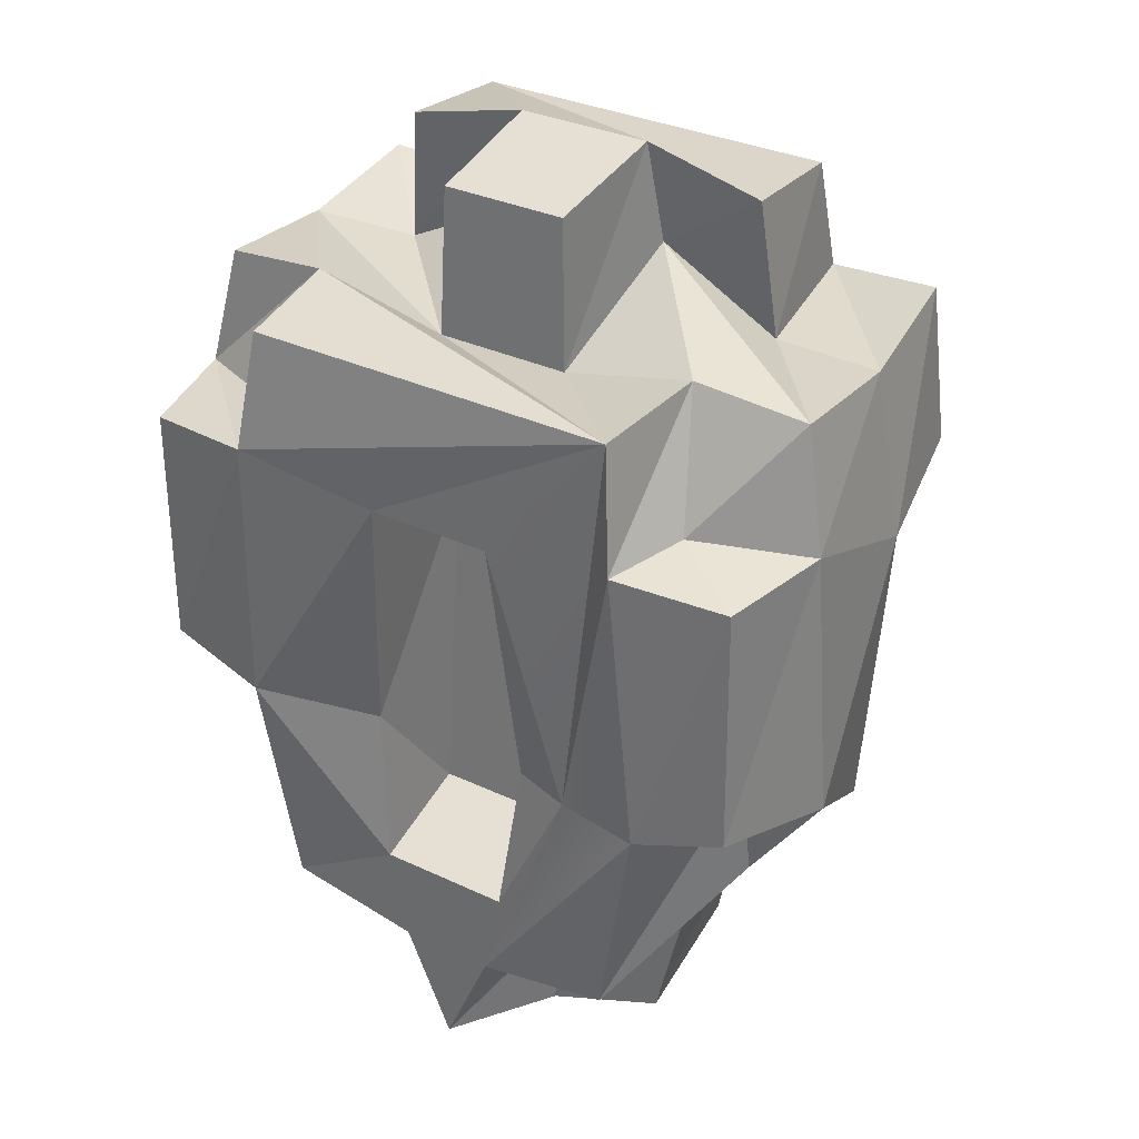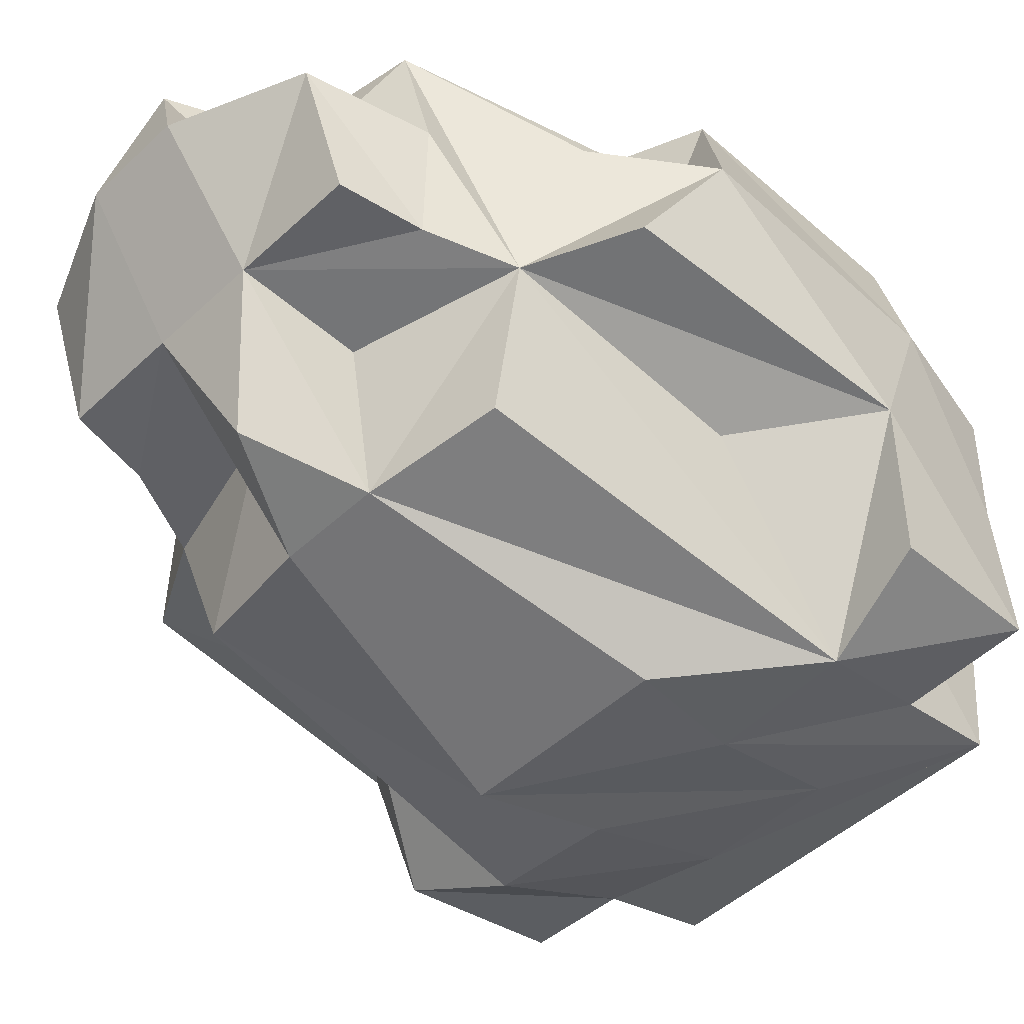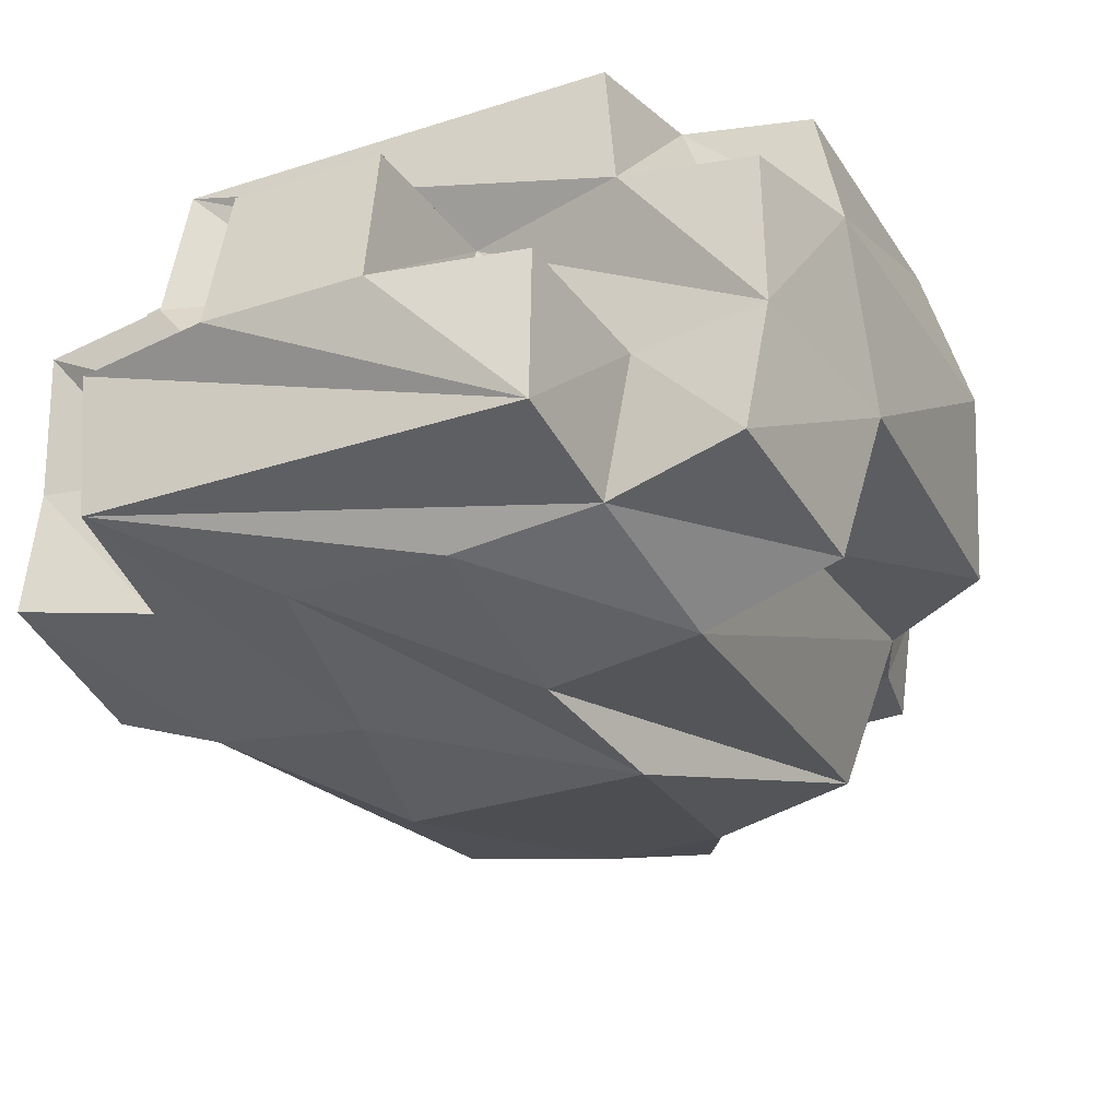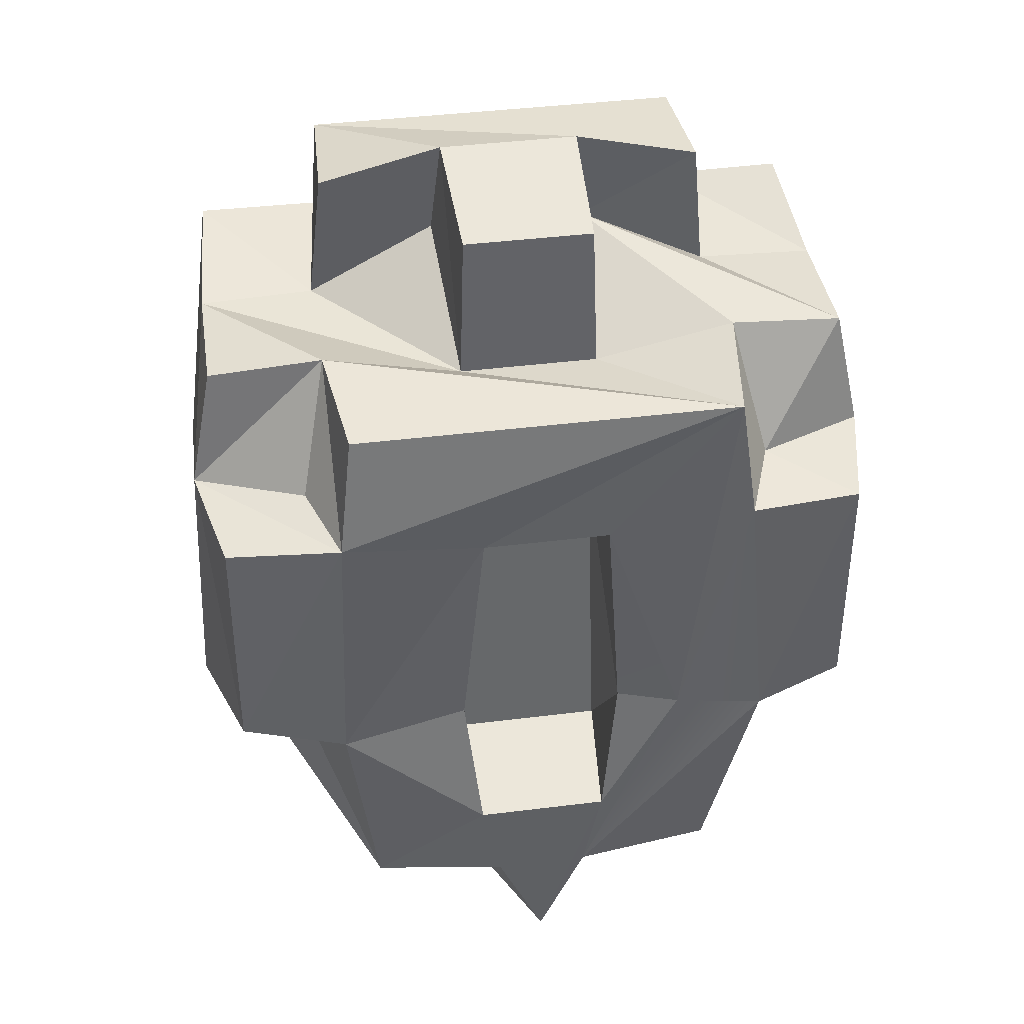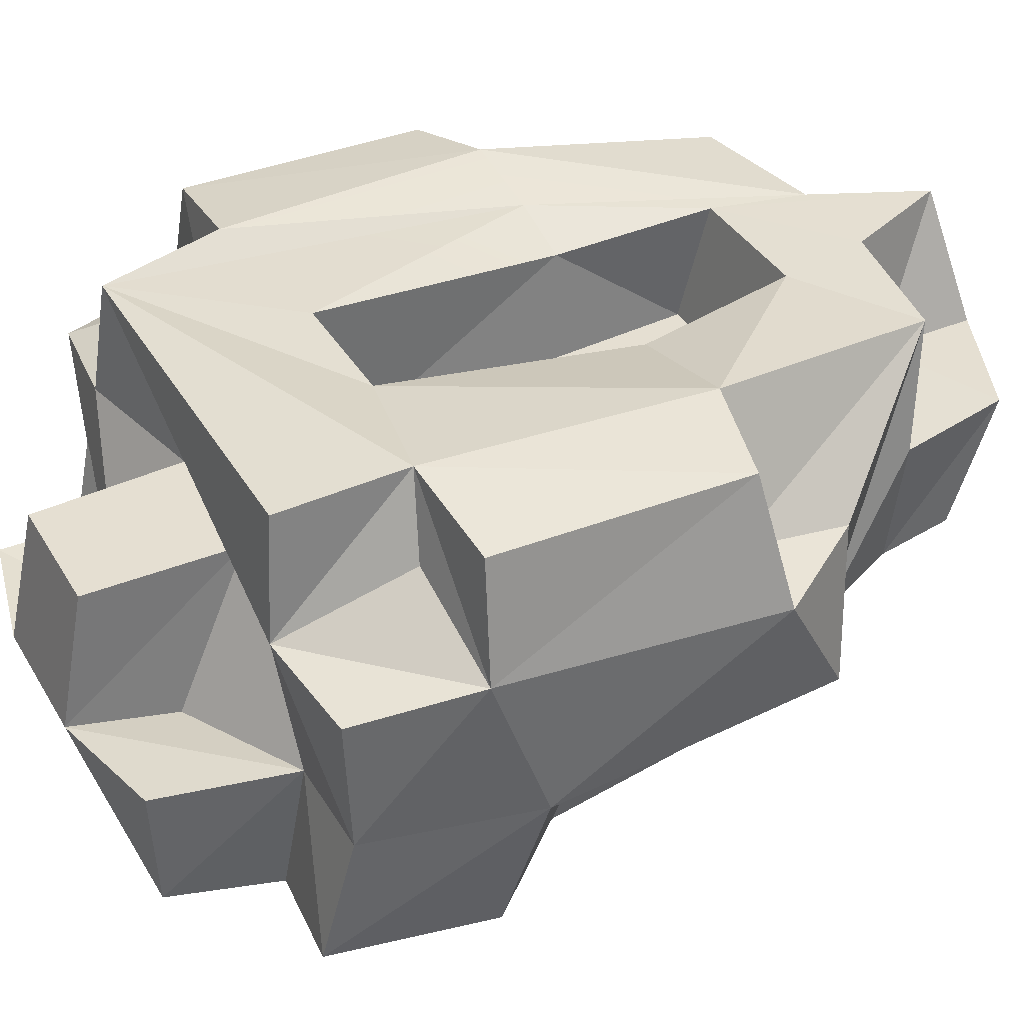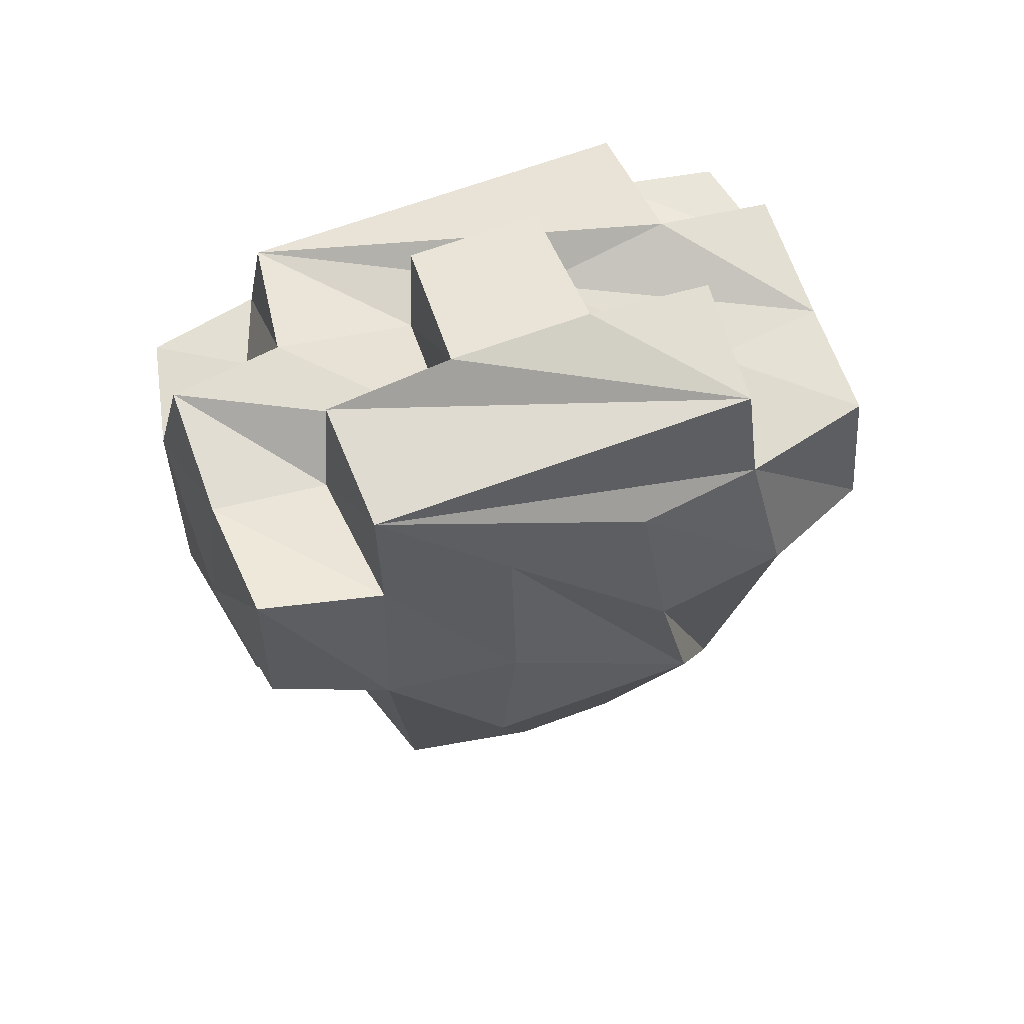
<metadata>
{"format":"obj","ext":"obj","renderer":"f3d","projection":"perspective","resolution":1024,"background":"white","views":[{"elev":32.3,"azim":33.4,"up":"+Y"},{"elev":-48.1,"azim":46.1,"up":"+Z"},{"elev":-29.9,"azim":-154.3,"up":"+Z"},{"elev":41.4,"azim":-8.6,"up":"+Y"},{"elev":37.2,"azim":-117.2,"up":"+Z"},{"elev":67.0,"azim":159.9,"up":"+Y"}]}
</metadata>
<code>
o VerySmallArmorKit_LOD0.001
v 0.2381 0.08486 0.1043
v 0.2278 0.3089 0.1147
v 0.2093 0.102 0.205
v 0.2078 0.401 -0.001512
v 0.09317 -0.1872 0.1
v 0.1158 -0.0912 0.1001
v 0.1334 -0.01837 -0.009961
v 0.1788 0.003192 0.1067
v 0.14 0.1758 -0.03636
v 0.1047 0.4056 0.205
v 0.1002 0.5028 -0.1002
v -0.004404 -0.1452 0.1019
v 0.001566 0.5088 0.1019
v 0.00443 -0.04714 0.2002
v 0.001566 0.2846 0.205
v -0.09132 -0.2294 0.1
v -0.05 -0.1096 -0.1046
v -0.0915 -0.02442 -0.1341
v -0.1056 0.3888 0.106
v -0.1056 0.5311 -0.00444
v -0.1932 -0.1872 0.1
v -0.2334 -0.01837 -0.009961
v -0.2167 0.3083 0.2195
v -0.2167 0.4161 0.1101
v -0.2047 0.4125 -0.121
v -0.3381 0.08486 0.1043
v -0.3278 0.3089 0.1147
v -0.3078 0.401 -0.001512
v 0.1201 0.3067 -0.1598
v 0.2078 0.2913 -0.1207
v 0.03333 0.2 -0.1894
v 0.01471 0.3025 -0.1719
v 0.005551 0.42 -0.1357
v -0.1333 0.2 -0.1894
v -0.1147 0.3025 -0.1719
v -0.1056 0.42 -0.1357
v -0.2201 0.3067 -0.1598
v -0.2002 0.5028 -0.1002
v -0.3078 0.2913 -0.1207
v -0.3003 0.425 -0.1032
v 0.2278 0.264 -0.01006
v 0.1059 -0.08475 -0.001253
v 0.09412 -0.1502 -0
v -0.005315 -0.1518 -0.002664
v -0.09469 -0.1518 -0.002664
v -0.1941 -0.1502 -0
v -0.2059 -0.08475 -0.001253
v -0.1014 -0.05459 -0.01543
v -0.3132 0.02391 -0.000893
v -0.24 0.1758 -0.03636
v -0.3278 0.264 -0.01006
v 0.1167 0.3978 -0.01077
v 0.1047 0.5088 -0.001253
v -0.1133 0.4479 -0.01764
v -0.2167 0.3978 -0.01077
v 0.1736 0.09291 0.1139
v 0.2078 0.4056 0.1034
v 0.14 0.3165 0.1563
v 0.1167 0.4161 0.1101
v 0.01165 -0.02641 0.1062
v 0.005551 0.2476 0.09104
v -0.1116 -0.02641 0.1062
v -0.1056 0.2476 0.09104
v -0.1016 0.5088 0.1019
v 0.1378 0.08207 0.2178
v 0.1002 -0.1041 0.2
v -0.01094 -0.1229 0.2
v -0.05 -0.2118 0.2
v -0.1016 0.2846 0.205
v -0.2002 -0.1041 0.2
v -0.3078 0.3025 0.2054
v -0.00868 -0.2294 0.1
v -0.08906 -0.1229 0.2
v -0.2158 -0.0912 0.1001
v -0.0956 -0.1452 0.1019
v -0.008497 -0.02442 -0.1341
v 0.09756 -0.006892 -0.1206
v 0.001375 -0.05459 -0.01543
v -0.1976 -0.006892 -0.1206
v 0.2132 0.02391 -0.000893
v -0.2788 0.003192 0.1067
v -0.2736 0.09291 0.1139
v -0.3093 0.102 0.205
v -0.1044 -0.04714 0.2002
v 0.2078 0.3025 0.2054
v 0.1167 0.3083 0.2195
v -0.24 0.3165 0.1563
v 0.2003 0.425 -0.1032
v 0.1047 0.4125 -0.121
v 0.01333 0.4479 -0.01764
v 0.005551 0.3888 0.106
v -0.3078 0.4056 0.1034
v -0.2047 0.4056 0.205
v 0.005551 0.5311 -0.00444
v -0.2047 0.5088 -0.001253
v 0.01807 0.07843 0.1864
v 0.06777 0.0805 0.2042
v -0.1181 0.07843 0.1864
v -0.2241 0.08163 0.2139
f 41 1 80
f 2 3 1
f 2 1 41
f 85 3 2
f 88 41 30
f 4 2 41
f 4 41 88
f 57 2 4
f 42 5 43
f 6 5 42
f 7 6 42
f 7 66 6
f 8 66 7
f 56 66 8
f 65 66 56
f 29 7 77
f 9 7 29
f 59 86 58
f 10 86 59
f 11 52 89
f 53 52 11
f 12 68 72
f 67 68 12
f 76 44 17
f 78 44 76
f 94 91 90
f 13 91 94
f 98 62 63
f 98 63 69
f 60 96 61
f 61 96 15
f 16 68 75
f 75 68 73
f 17 45 18
f 18 45 48
f 54 19 20
f 20 19 64
f 46 21 47
f 47 21 74
f 47 74 22
f 74 70 22
f 22 70 81
f 81 70 82
f 82 70 99
f 79 22 37
f 37 22 50
f 87 23 24
f 24 23 93
f 25 55 38
f 38 55 95
f 49 26 51
f 26 83 27
f 51 26 27
f 27 83 71
f 39 51 40
f 51 27 28
f 40 51 28
f 28 27 92
f 29 88 30
f 89 88 29
f 76 29 77
f 31 29 76
f 32 11 89
f 32 29 31
f 32 89 29
f 33 11 32
f 18 31 76
f 18 76 17
f 34 32 31
f 34 31 18
f 34 33 32
f 35 33 34
f 36 11 33
f 36 33 35
f 79 35 34
f 79 34 18
f 37 36 35
f 37 35 79
f 25 11 36
f 25 36 37
f 38 11 25
f 39 25 37
f 40 25 39
f 7 41 80
f 9 41 7
f 44 42 43
f 44 7 42
f 78 7 44
f 47 48 45
f 47 45 46
f 22 48 47
f 49 50 22
f 51 50 49
f 52 53 90
f 90 53 94
f 54 20 55
f 55 20 95
f 8 1 56
f 2 57 58
f 58 57 59
f 5 6 72
f 72 6 12
f 60 61 62
f 62 61 63
f 91 13 19
f 19 13 64
f 16 75 21
f 21 75 74
f 81 82 26
f 87 24 27
f 27 24 92
f 3 85 65
f 65 85 86
f 66 65 67
f 86 10 97
f 65 97 67
f 67 97 14
f 14 97 96
f 67 14 68
f 68 14 73
f 73 14 84
f 15 10 69
f 73 84 70
f 84 99 70
f 69 10 23
f 99 69 23
f 23 10 93
f 99 23 83
f 83 23 71
f 5 44 43
f 72 45 44
f 72 44 5
f 16 46 45
f 16 45 72
f 21 46 16
f 68 16 72
f 45 17 44
f 66 12 6
f 67 12 66
f 73 74 75
f 70 74 73
f 7 76 77
f 78 76 7
f 48 79 18
f 22 79 48
f 1 7 80
f 8 7 1
f 81 49 22
f 26 49 81
f 3 56 1
f 65 56 3
f 99 26 82
f 83 26 99
f 41 29 30
f 9 29 41
f 50 39 37
f 51 39 50
f 15 63 61
f 69 63 15
f 60 62 14
f 14 62 84
f 2 58 85
f 85 58 86
f 87 27 23
f 23 27 71
f 88 89 4
f 4 89 52
f 25 40 55
f 55 40 28
f 52 90 57
f 4 52 57
f 57 90 59
f 59 90 91
f 55 28 19
f 54 55 19
f 19 28 24
f 24 28 92
f 59 91 10
f 19 24 10
f 91 19 10
f 10 24 93
f 11 38 53
f 53 38 94
f 94 38 20
f 20 38 95
f 94 20 13
f 13 20 64
f 97 15 96
f 99 98 69
f 98 84 62
f 60 14 96
f 65 86 97
f 84 98 99
f 97 10 15

</code>
